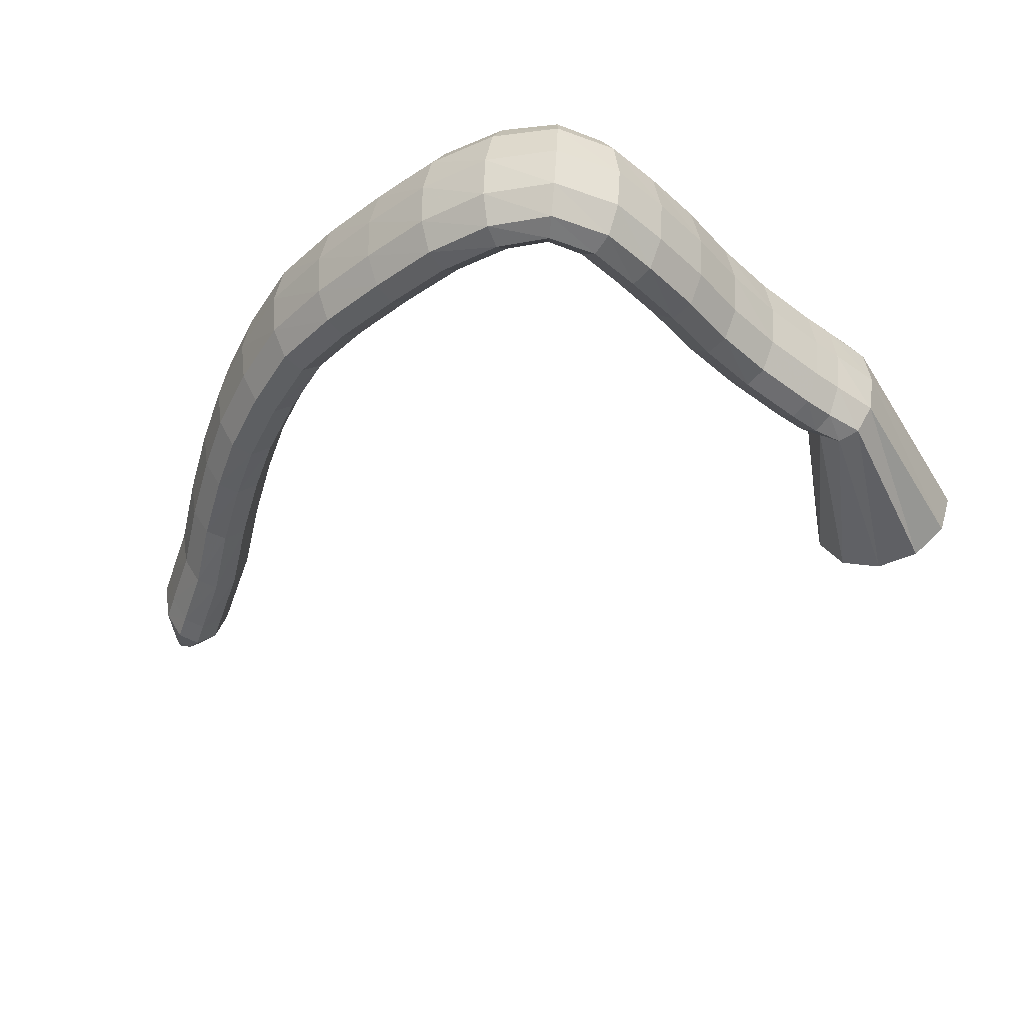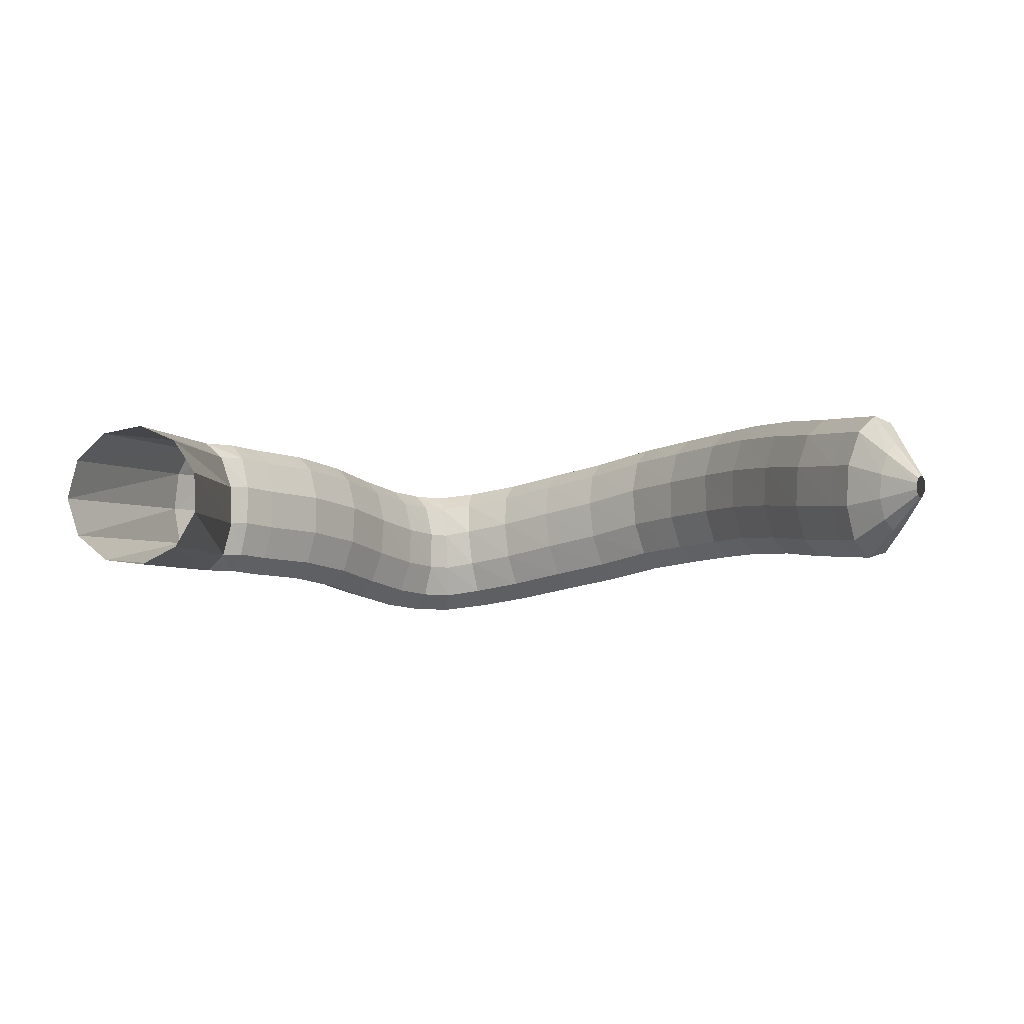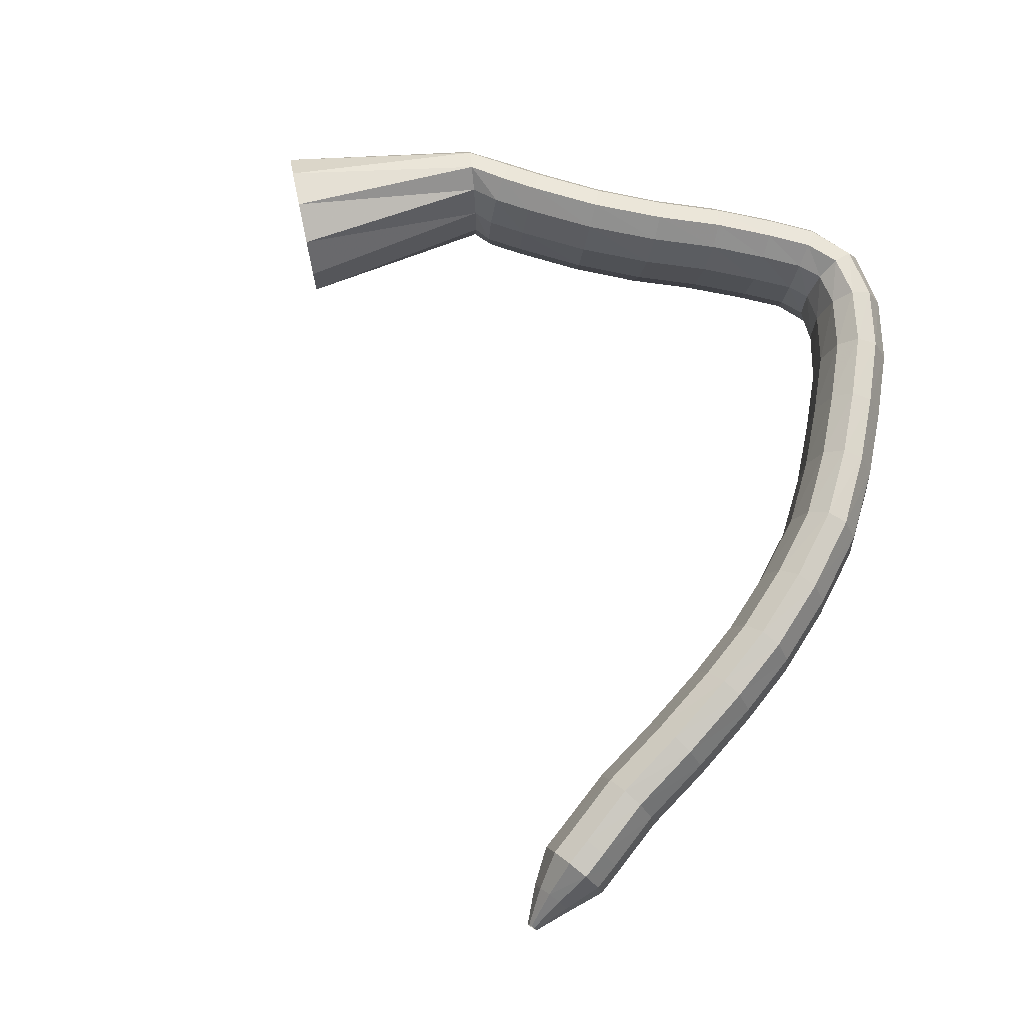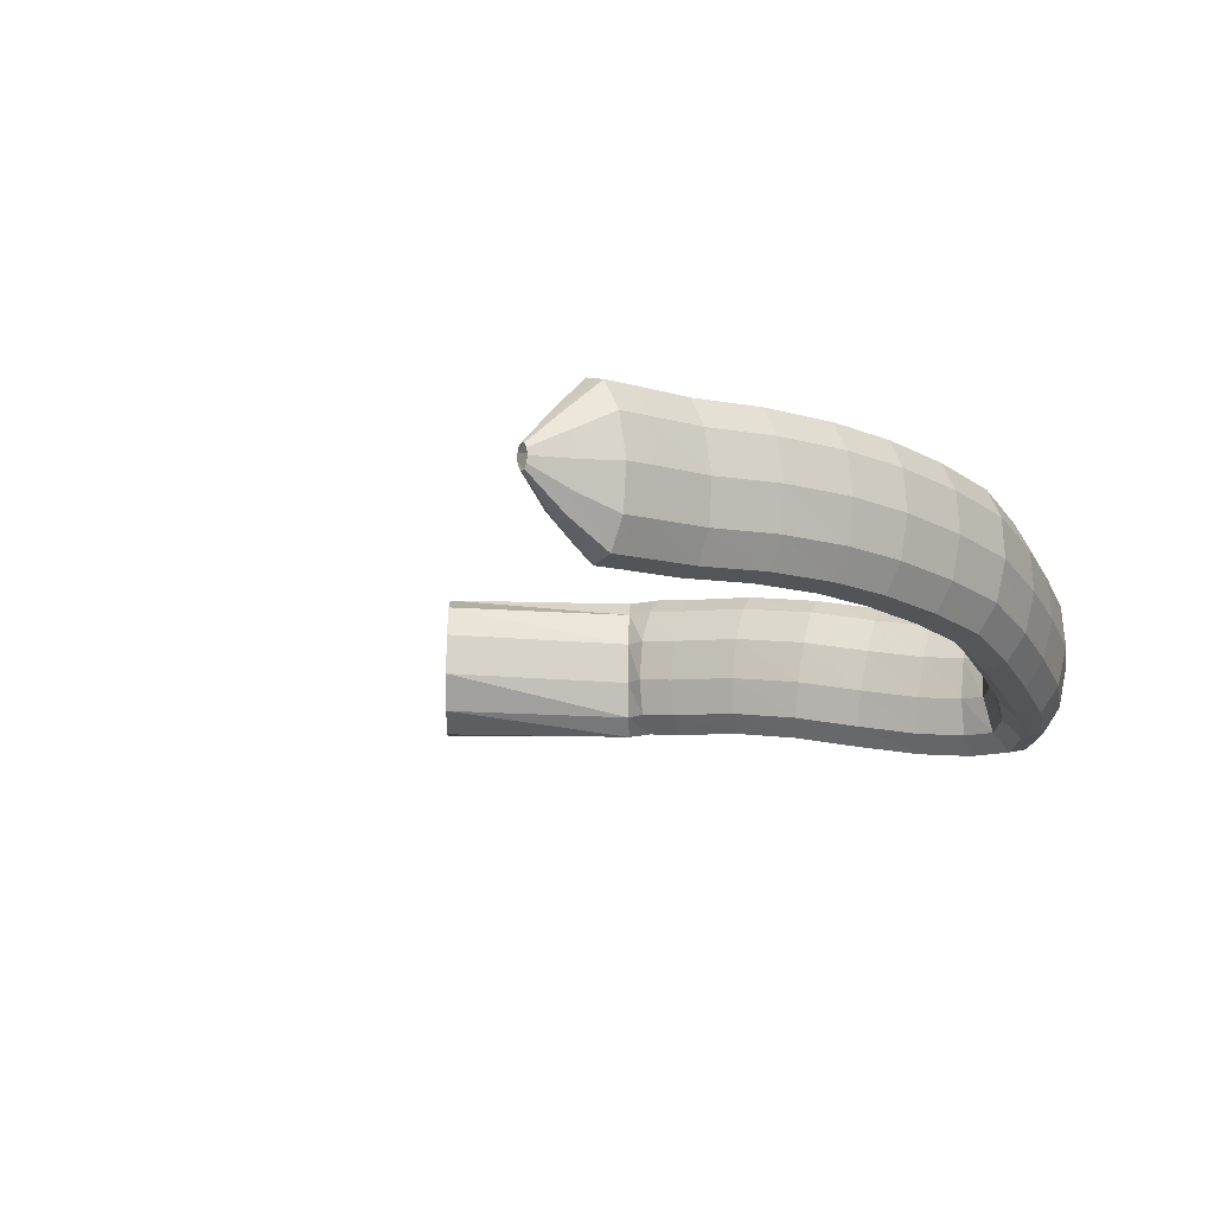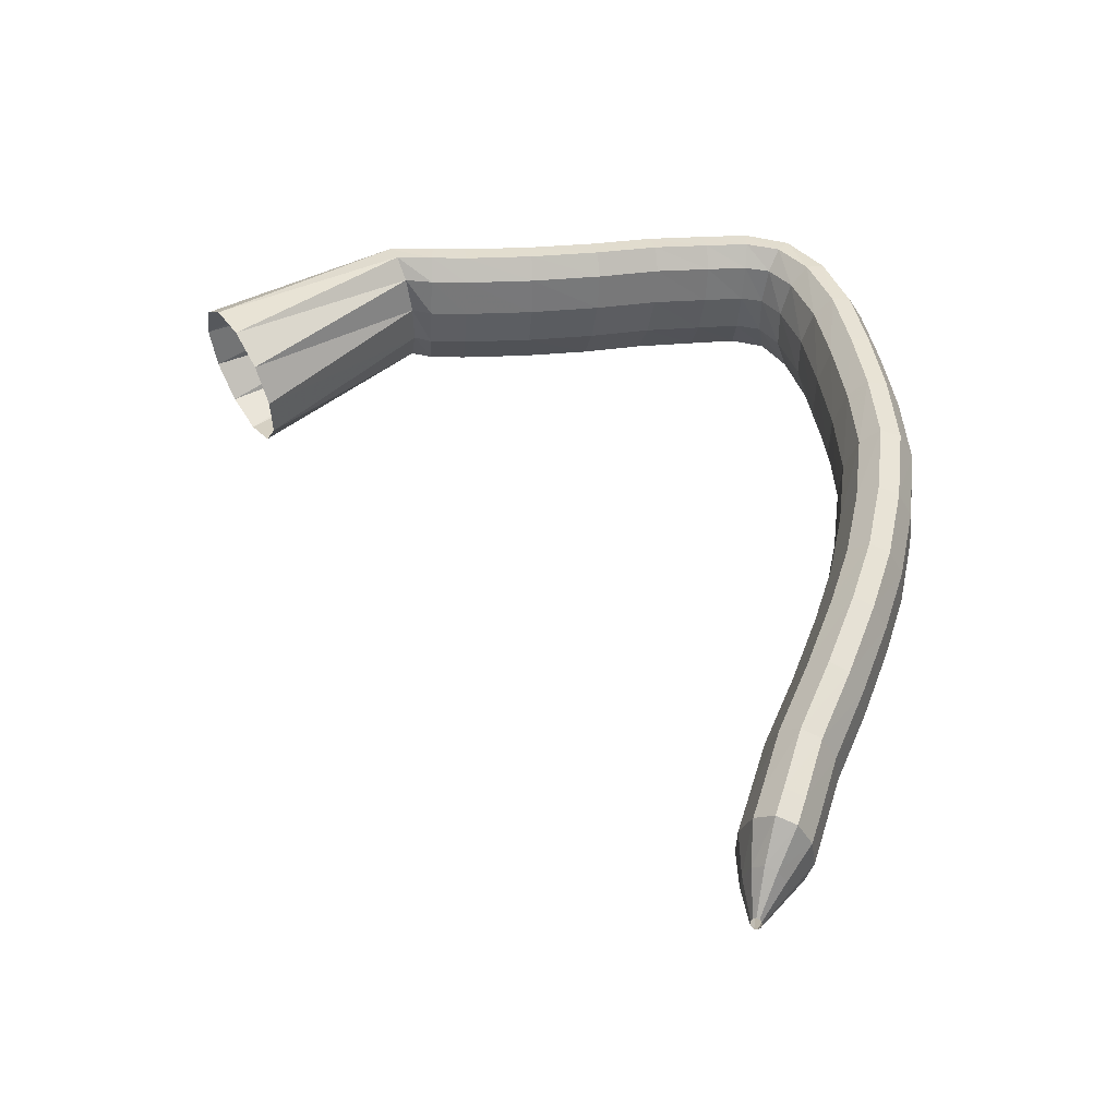
<metadata>
{"format":"obj","ext":"obj","renderer":"f3d","projection":"perspective","resolution":1024,"background":"white","views":[{"elev":-46.1,"azim":50.2,"up":"+Z"},{"elev":-3.1,"azim":-136.6,"up":"+Z"},{"elev":74.2,"azim":-72.3,"up":"+Z"},{"elev":-12.5,"azim":-61.6,"up":"+Z"},{"elev":54.0,"azim":-92.7,"up":"+Z"}]}
</metadata>
<code>
g tube1
v 112.7 84.92 196.7
v 112.7 84.98 196.3
v 112.7 85.14 196
v 112.8 85.34 195.9
v 112.9 85.52 196.1
v 112.9 85.63 196.5
v 112.9 85.62 196.9
v 112.8 85.51 197.2
v 112.8 85.32 197.4
v 112.7 85.12 197.4
v 112.7 84.97 197.1
v 112.7 84.92 196.7
v 114.6 83.16 196.7
v 114.7 83.38 195.1
v 115 83.99 194
v 115.3 84.78 193.8
v 115.5 85.51 194.5
v 115.6 85.94 195.9
v 115.5 85.93 197.6
v 115.3 85.5 199
v 115 84.77 199.7
v 114.7 83.98 199.5
v 114.6 83.38 198.3
v 114.6 83.16 196.7
v 116.5 81.36 196.9
v 116.8 81.72 194.2
v 117.3 82.7 192.4
v 117.8 84 192
v 118.2 85.21 193.2
v 118.3 85.93 195.5
v 118.1 85.95 198.4
v 117.7 85.26 200.7
v 117.2 84.07 201.9
v 116.7 82.76 201.4
v 116.4 81.75 199.6
v 116.5 81.36 196.9
v 118.2 80.71 197
v 118.5 81.08 194.3
v 118.9 82.08 192.5
v 119.4 83.38 192.1
v 119.8 84.58 193.3
v 120 85.3 195.6
v 119.8 85.3 198.5
v 119.5 84.59 200.8
v 119 83.38 202
v 118.5 82.08 201.5
v 118.2 81.08 199.7
v 118.2 80.71 197
v 122.1 79.28 197.2
v 122.4 79.62 194.5
v 122.9 80.57 192.6
v 123.5 81.84 192.3
v 123.9 83.03 193.4
v 124.1 83.76 195.8
v 123.9 83.79 198.6
v 123.5 83.11 201
v 122.9 81.95 202.1
v 122.4 80.67 201.7
v 122.1 79.68 199.9
v 122.1 79.28 197.2
v 126.4 77.12 197.5
v 126.7 77.45 194.8
v 127.2 78.4 193
v 127.8 79.66 192.6
v 128.3 80.83 193.8
v 128.5 81.54 196.2
v 128.4 81.57 199
v 128 80.9 201.3
v 127.4 79.75 202.5
v 126.8 78.48 202.1
v 126.4 77.5 200.2
v 126.4 77.12 197.5
v 131 75.09 197.6
v 131.2 75.5 194.9
v 131.6 76.51 193.1
v 132.1 77.8 192.7
v 132.6 78.97 193.9
v 132.9 79.64 196.3
v 132.9 79.6 199.1
v 132.6 78.86 201.5
v 132.1 77.66 202.6
v 131.6 76.37 202.2
v 131.2 75.42 200.3
v 131 75.09 197.6
v 135.2 73.52 197.5
v 135.2 73.99 194.8
v 135.4 75.07 193
v 135.9 76.41 192.6
v 136.3 77.59 193.8
v 136.6 78.24 196.2
v 136.7 78.14 199
v 136.6 77.34 201.3
v 136.2 76.08 202.5
v 135.8 74.76 202.1
v 135.4 73.81 200.2
v 135.2 73.52 197.5
v 140 72.22 197.2
v 140 72.72 194.5
v 140.1 73.84 192.7
v 140.3 75.21 192.3
v 140.7 76.41 193.5
v 141 77.06 195.9
v 141.2 76.94 198.7
v 141.2 76.1 201.1
v 141 74.8 202.2
v 140.7 73.46 201.8
v 140.3 72.49 199.9
v 140 72.22 197.2
v 145.2 71.32 196.7
v 144.9 71.84 194.1
v 144.7 72.98 192.3
v 144.8 74.39 191.9
v 145.1 75.61 193.1
v 145.4 76.26 195.5
v 145.8 76.14 198.3
v 146 75.27 200.6
v 146.1 73.94 201.7
v 145.9 72.57 201.3
v 145.6 71.59 199.4
v 145.2 71.32 196.7
v 150.5 71.36 195.8
v 150 71.85 193.2
v 149.7 72.97 191.4
v 149.5 74.38 191.1
v 149.7 75.62 192.3
v 150 76.3 194.7
v 150.5 76.2 197.4
v 150.9 75.36 199.7
v 151.2 74.04 200.8
v 151.2 72.66 200.4
v 150.9 71.66 198.5
v 150.5 71.36 195.8
v 155.3 71.84 195.1
v 154.8 72.3 192.4
v 154.4 73.41 190.7
v 154.2 74.81 190.3
v 154.2 76.05 191.5
v 154.6 76.74 193.9
v 155 76.66 196.7
v 155.5 75.84 199
v 155.8 74.54 200.1
v 155.9 73.16 199.6
v 155.7 72.16 197.8
v 155.3 71.84 195.1
v 160.1 72.5 194.3
v 159.6 72.93 191.6
v 159.1 74 189.9
v 158.7 75.37 189.6
v 158.6 76.6 190.8
v 158.8 77.31 193.1
v 159.3 77.26 195.9
v 159.9 76.48 198.2
v 160.3 75.21 199.3
v 160.6 73.86 198.8
v 160.5 72.85 197
v 160.1 72.5 194.3
v 164.5 73.97 193.7
v 164 74.31 191
v 163.2 75.26 189.3
v 162.6 76.51 188.9
v 162.2 77.67 190.2
v 162.2 78.36 192.6
v 162.6 78.37 195.4
v 163.3 77.7 197.7
v 164 76.55 198.7
v 164.6 75.3 198.3
v 164.8 74.34 196.4
v 164.5 73.97 193.7
v 168.1 76.7 193.3
v 167.6 76.94 190.6
v 166.5 77.56 188.8
v 165.4 78.37 188.5
v 164.4 79.11 189.8
v 164 79.55 192.2
v 164.3 79.55 195
v 165.1 79.11 197.3
v 166.2 78.36 198.4
v 167.3 77.55 197.9
v 168 76.93 196
v 168.1 76.7 193.3
v 169.3 80.81 193.4
v 168.8 81.02 190.7
v 167.6 81.21 188.9
v 166.2 81.33 188.6
v 165 81.34 189.9
v 164.4 81.22 192.3
v 164.5 81.03 195.1
v 165.4 80.82 197.4
v 166.8 80.65 198.5
v 168.1 80.59 198
v 169.1 80.65 196.1
v 169.3 80.81 193.4
v 169 84.69 193.7
v 168.4 84.97 191.1
v 167.2 85.04 189.3
v 165.8 84.89 189
v 164.6 84.55 190.2
v 164 84.14 192.6
v 164.2 83.79 195.4
v 165.2 83.6 197.7
v 166.5 83.65 198.8
v 167.9 83.9 198.3
v 168.8 84.29 196.4
v 169 84.69 193.7
v 168.2 88.9 194.4
v 167.6 89.25 191.8
v 166.4 89.31 190
v 165 89.07 189.7
v 163.9 88.6 190.9
v 163.3 88.05 193.3
v 163.6 87.6 196
v 164.5 87.39 198.3
v 165.9 87.48 199.4
v 167.2 87.85 199
v 168.1 88.38 197.1
v 168.2 88.9 194.4
v 167.2 93.08 195.2
v 166.6 93.38 192.6
v 165.4 93.42 190.8
v 164 93.19 190.5
v 162.8 92.76 191.7
v 162.3 92.27 194.1
v 162.5 91.88 196.8
v 163.4 91.7 199.1
v 164.8 91.8 200.2
v 166.1 92.14 199.8
v 167 92.62 197.9
v 167.2 93.08 195.2
v 166.5 97.3 195.8
v 166 97.49 193.1
v 164.8 97.54 191.3
v 163.4 97.44 191
v 162.2 97.21 192.2
v 161.6 96.92 194.6
v 161.7 96.68 197.4
v 162.6 96.56 199.8
v 164 96.59 200.9
v 165.4 96.76 200.4
v 166.3 97.03 198.5
v 166.5 97.3 195.8
v 166.3 101.7 196
v 165.8 101.9 193.4
v 164.6 102 191.6
v 163.2 101.9 191.3
v 162 101.8 192.5
v 161.4 101.6 194.9
v 161.5 101.4 197.7
v 162.4 101.3 200
v 163.8 101.3 201.1
v 165.1 101.3 200.6
v 166.1 101.5 198.7
v 166.3 101.7 196
v 166.3 103.8 196.2
v 165.8 104 193.6
v 164.6 104.1 191.8
v 163.2 104.2 191.5
v 162 104.2 192.7
v 161.3 104.1 195.1
v 161.5 103.9 197.9
v 162.4 103.8 200.3
v 163.7 103.7 201.3
v 165.1 103.7 200.9
v 166.1 103.7 199
v 166.3 103.8 196.2
v 166.3 107.3 196.3
v 165.8 107.1 193.6
v 164.8 106.7 191.8
v 163.5 106.1 191.5
v 162.4 105.6 192.7
v 161.8 105.3 195.1
v 161.9 105.3 197.9
v 162.7 105.6 200.2
v 163.9 106.2 201.4
v 165.1 106.7 200.9
v 166 107.2 199
v 166.3 107.3 196.3
v 161.9 120.2 196.4
v 161.1 119.7 193.7
v 159.2 118.7 191.9
v 156.8 117.3 191.6
v 154.6 116 192.8
v 153.3 115.3 195.3
v 153.4 115.3 198.1
v 154.8 116.1 200.4
v 157.1 117.4 201.5
v 159.5 118.7 201
v 161.3 119.8 199.1
v 161.9 120.2 196.4
f 1 2 14
f 14 13 1
f 2 3 15
f 15 14 2
f 3 4 16
f 16 15 3
f 4 5 17
f 17 16 4
f 5 6 18
f 18 17 5
f 6 7 19
f 19 18 6
f 7 8 20
f 20 19 7
f 8 9 21
f 21 20 8
f 9 10 22
f 22 21 9
f 10 11 23
f 23 22 10
f 11 12 24
f 24 23 11
f 13 14 26
f 26 25 13
f 14 15 27
f 27 26 14
f 15 16 28
f 28 27 15
f 16 17 29
f 29 28 16
f 17 18 30
f 30 29 17
f 18 19 31
f 31 30 18
f 19 20 32
f 32 31 19
f 20 21 33
f 33 32 20
f 21 22 34
f 34 33 21
f 22 23 35
f 35 34 22
f 23 24 36
f 36 35 23
f 25 26 38
f 38 37 25
f 26 27 39
f 39 38 26
f 27 28 40
f 40 39 27
f 28 29 41
f 41 40 28
f 29 30 42
f 42 41 29
f 30 31 43
f 43 42 30
f 31 32 44
f 44 43 31
f 32 33 45
f 45 44 32
f 33 34 46
f 46 45 33
f 34 35 47
f 47 46 34
f 35 36 48
f 48 47 35
f 37 38 50
f 50 49 37
f 38 39 51
f 51 50 38
f 39 40 52
f 52 51 39
f 40 41 53
f 53 52 40
f 41 42 54
f 54 53 41
f 42 43 55
f 55 54 42
f 43 44 56
f 56 55 43
f 44 45 57
f 57 56 44
f 45 46 58
f 58 57 45
f 46 47 59
f 59 58 46
f 47 48 60
f 60 59 47
f 49 50 62
f 62 61 49
f 50 51 63
f 63 62 50
f 51 52 64
f 64 63 51
f 52 53 65
f 65 64 52
f 53 54 66
f 66 65 53
f 54 55 67
f 67 66 54
f 55 56 68
f 68 67 55
f 56 57 69
f 69 68 56
f 57 58 70
f 70 69 57
f 58 59 71
f 71 70 58
f 59 60 72
f 72 71 59
f 61 62 74
f 74 73 61
f 62 63 75
f 75 74 62
f 63 64 76
f 76 75 63
f 64 65 77
f 77 76 64
f 65 66 78
f 78 77 65
f 66 67 79
f 79 78 66
f 67 68 80
f 80 79 67
f 68 69 81
f 81 80 68
f 69 70 82
f 82 81 69
f 70 71 83
f 83 82 70
f 71 72 84
f 84 83 71
f 73 74 86
f 86 85 73
f 74 75 87
f 87 86 74
f 75 76 88
f 88 87 75
f 76 77 89
f 89 88 76
f 77 78 90
f 90 89 77
f 78 79 91
f 91 90 78
f 79 80 92
f 92 91 79
f 80 81 93
f 93 92 80
f 81 82 94
f 94 93 81
f 82 83 95
f 95 94 82
f 83 84 96
f 96 95 83
f 85 86 98
f 98 97 85
f 86 87 99
f 99 98 86
f 87 88 100
f 100 99 87
f 88 89 101
f 101 100 88
f 89 90 102
f 102 101 89
f 90 91 103
f 103 102 90
f 91 92 104
f 104 103 91
f 92 93 105
f 105 104 92
f 93 94 106
f 106 105 93
f 94 95 107
f 107 106 94
f 95 96 108
f 108 107 95
f 97 98 110
f 110 109 97
f 98 99 111
f 111 110 98
f 99 100 112
f 112 111 99
f 100 101 113
f 113 112 100
f 101 102 114
f 114 113 101
f 102 103 115
f 115 114 102
f 103 104 116
f 116 115 103
f 104 105 117
f 117 116 104
f 105 106 118
f 118 117 105
f 106 107 119
f 119 118 106
f 107 108 120
f 120 119 107
f 109 110 122
f 122 121 109
f 110 111 123
f 123 122 110
f 111 112 124
f 124 123 111
f 112 113 125
f 125 124 112
f 113 114 126
f 126 125 113
f 114 115 127
f 127 126 114
f 115 116 128
f 128 127 115
f 116 117 129
f 129 128 116
f 117 118 130
f 130 129 117
f 118 119 131
f 131 130 118
f 119 120 132
f 132 131 119
f 121 122 134
f 134 133 121
f 122 123 135
f 135 134 122
f 123 124 136
f 136 135 123
f 124 125 137
f 137 136 124
f 125 126 138
f 138 137 125
f 126 127 139
f 139 138 126
f 127 128 140
f 140 139 127
f 128 129 141
f 141 140 128
f 129 130 142
f 142 141 129
f 130 131 143
f 143 142 130
f 131 132 144
f 144 143 131
f 133 134 146
f 146 145 133
f 134 135 147
f 147 146 134
f 135 136 148
f 148 147 135
f 136 137 149
f 149 148 136
f 137 138 150
f 150 149 137
f 138 139 151
f 151 150 138
f 139 140 152
f 152 151 139
f 140 141 153
f 153 152 140
f 141 142 154
f 154 153 141
f 142 143 155
f 155 154 142
f 143 144 156
f 156 155 143
f 145 146 158
f 158 157 145
f 146 147 159
f 159 158 146
f 147 148 160
f 160 159 147
f 148 149 161
f 161 160 148
f 149 150 162
f 162 161 149
f 150 151 163
f 163 162 150
f 151 152 164
f 164 163 151
f 152 153 165
f 165 164 152
f 153 154 166
f 166 165 153
f 154 155 167
f 167 166 154
f 155 156 168
f 168 167 155
f 157 158 170
f 170 169 157
f 158 159 171
f 171 170 158
f 159 160 172
f 172 171 159
f 160 161 173
f 173 172 160
f 161 162 174
f 174 173 161
f 162 163 175
f 175 174 162
f 163 164 176
f 176 175 163
f 164 165 177
f 177 176 164
f 165 166 178
f 178 177 165
f 166 167 179
f 179 178 166
f 167 168 180
f 180 179 167
f 169 170 182
f 182 181 169
f 170 171 183
f 183 182 170
f 171 172 184
f 184 183 171
f 172 173 185
f 185 184 172
f 173 174 186
f 186 185 173
f 174 175 187
f 187 186 174
f 175 176 188
f 188 187 175
f 176 177 189
f 189 188 176
f 177 178 190
f 190 189 177
f 178 179 191
f 191 190 178
f 179 180 192
f 192 191 179
f 181 182 194
f 194 193 181
f 182 183 195
f 195 194 182
f 183 184 196
f 196 195 183
f 184 185 197
f 197 196 184
f 185 186 198
f 198 197 185
f 186 187 199
f 199 198 186
f 187 188 200
f 200 199 187
f 188 189 201
f 201 200 188
f 189 190 202
f 202 201 189
f 190 191 203
f 203 202 190
f 191 192 204
f 204 203 191
f 193 194 206
f 206 205 193
f 194 195 207
f 207 206 194
f 195 196 208
f 208 207 195
f 196 197 209
f 209 208 196
f 197 198 210
f 210 209 197
f 198 199 211
f 211 210 198
f 199 200 212
f 212 211 199
f 200 201 213
f 213 212 200
f 201 202 214
f 214 213 201
f 202 203 215
f 215 214 202
f 203 204 216
f 216 215 203
f 205 206 218
f 218 217 205
f 206 207 219
f 219 218 206
f 207 208 220
f 220 219 207
f 208 209 221
f 221 220 208
f 209 210 222
f 222 221 209
f 210 211 223
f 223 222 210
f 211 212 224
f 224 223 211
f 212 213 225
f 225 224 212
f 213 214 226
f 226 225 213
f 214 215 227
f 227 226 214
f 215 216 228
f 228 227 215
f 217 218 230
f 230 229 217
f 218 219 231
f 231 230 218
f 219 220 232
f 232 231 219
f 220 221 233
f 233 232 220
f 221 222 234
f 234 233 221
f 222 223 235
f 235 234 222
f 223 224 236
f 236 235 223
f 224 225 237
f 237 236 224
f 225 226 238
f 238 237 225
f 226 227 239
f 239 238 226
f 227 228 240
f 240 239 227
f 229 230 242
f 242 241 229
f 230 231 243
f 243 242 230
f 231 232 244
f 244 243 231
f 232 233 245
f 245 244 232
f 233 234 246
f 246 245 233
f 234 235 247
f 247 246 234
f 235 236 248
f 248 247 235
f 236 237 249
f 249 248 236
f 237 238 250
f 250 249 237
f 238 239 251
f 251 250 238
f 239 240 252
f 252 251 239
f 241 242 254
f 254 253 241
f 242 243 255
f 255 254 242
f 243 244 256
f 256 255 243
f 244 245 257
f 257 256 244
f 245 246 258
f 258 257 245
f 246 247 259
f 259 258 246
f 247 248 260
f 260 259 247
f 248 249 261
f 261 260 248
f 249 250 262
f 262 261 249
f 250 251 263
f 263 262 250
f 251 252 264
f 264 263 251
f 253 254 266
f 266 265 253
f 254 255 267
f 267 266 254
f 255 256 268
f 268 267 255
f 256 257 269
f 269 268 256
f 257 258 270
f 270 269 257
f 258 259 271
f 271 270 258
f 259 260 272
f 272 271 259
f 260 261 273
f 273 272 260
f 261 262 274
f 274 273 261
f 262 263 275
f 275 274 262
f 263 264 276
f 276 275 263
f 265 266 278
f 278 277 265
f 266 267 279
f 279 278 266
f 267 268 280
f 280 279 267
f 268 269 281
f 281 280 268
f 269 270 282
f 282 281 269
f 270 271 283
f 283 282 270
f 271 272 284
f 284 283 271
f 272 273 285
f 285 284 272
f 273 274 286
f 286 285 273
f 274 275 287
f 287 286 274
f 275 276 288
f 288 287 275
g

</code>
